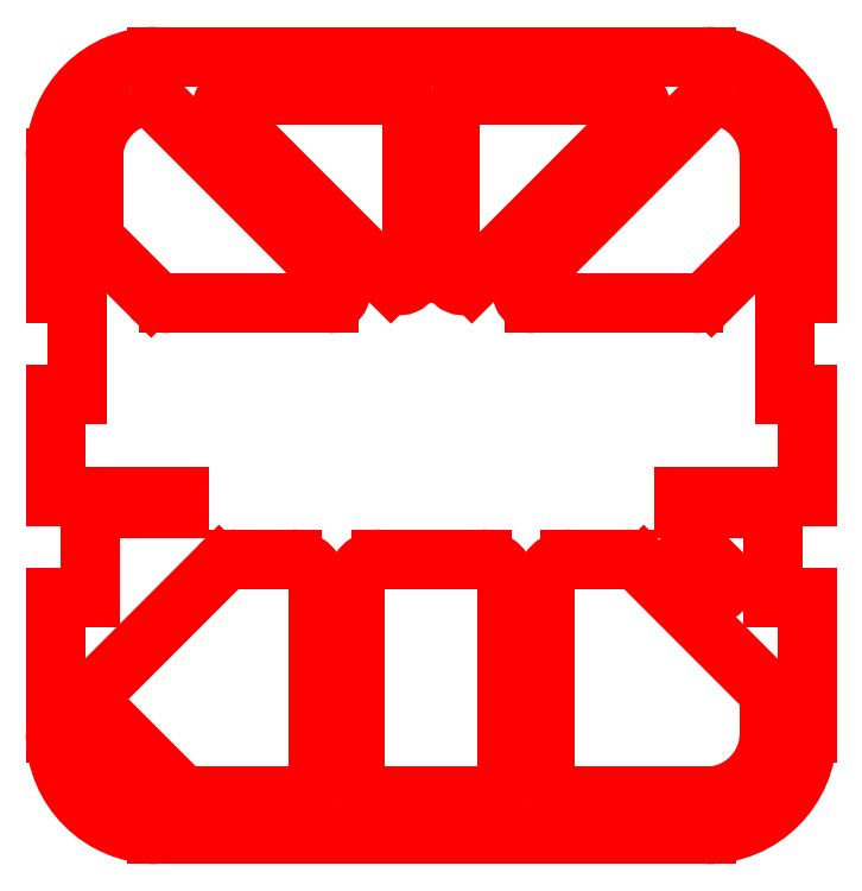
<metadata>
{"format":"dxf","ext":"dxf","renderer":"ezdxf+matplotlib","layout":"modelspace","background":"white","min_lineweight":24,"dpi":150}
</metadata>
<code>
0
SECTION
2
ENTITIES
0
ARC
8
0
10
906
20
721.8
30
0
40
6.35
50
180
51
225
0
LINE
8
0
10
901.5
20
717.3
30
0
11
914.2
21
704.6
31
0
0
ARC
8
0
10
918.7
20
709.1
30
0
40
6.35
50
225
51
270
0
LINE
8
0
10
918.7
20
702.7
30
0
11
958.7
21
702.7
31
0
0
ARC
8
0
10
958.7
20
705.9
30
0
40
3.175
50
270
51
45
0
LINE
8
0
10
960.9
20
708.1
30
0
11
916.4
21
752.6
31
0
0
ARC
8
0
10
912
20
748.1
30
0
40
6.35
50
45
51
111.8
0
ARC
8
0
10
915.5
20
739.3
30
0
40
15.88
50
111.8
51
180
0
LINE
8
0
10
899.6
20
739.3
30
0
11
899.6
21
721.8
31
0
0
LINE
8
0
10
1053
20
752.6
30
0
11
1008
21
708.1
31
0
0
ARC
8
0
10
1010
20
705.9
30
0
40
3.175
50
135
51
270
0
LINE
8
0
10
1010
20
702.7
30
0
11
1050
21
702.7
31
0
0
ARC
8
0
10
1050
20
709.1
30
0
40
6.35
50
270
51
315
0
LINE
8
0
10
1055
20
704.6
30
0
11
1068
21
717.3
31
0
0
ARC
8
0
10
1063
20
721.8
30
0
40
6.35
50
315
51
0
0
LINE
8
0
10
1070
20
721.8
30
0
11
1070
21
739.3
31
0
0
ARC
8
0
10
1054
20
739.3
30
0
40
15.88
50
0
51
68.24
0
ARC
8
0
10
1057
20
748.1
30
0
40
6.35
50
68.24
51
135
0
ARC
8
0
10
1063
20
602.4
30
0
40
6.35
50
0
51
45
0
LINE
8
0
10
1068
20
606.8
30
0
11
1038
21
636.6
31
0
0
ARC
8
0
10
1033
20
632.1
30
0
40
6.35
50
45
51
90
0
LINE
8
0
10
1033
20
638.4
30
0
11
1020
21
638.4
31
0
0
ARC
8
0
10
1020
20
632.1
30
0
40
6.35
50
90
51
180
0
LINE
8
0
10
1013
20
632.1
30
0
11
1013
21
585.2
31
0
0
ARC
8
0
10
1020
20
585.2
30
0
40
6.35
50
180
51
270
0
LINE
8
0
10
1020
20
578.9
30
0
11
1054
21
578.9
31
0
0
ARC
8
0
10
1054
20
594.8
30
0
40
15.87
50
270
51
0
0
LINE
8
0
10
1070
20
594.8
30
0
11
1070
21
602.4
31
0
0
ARC
8
0
10
997.3
20
585.2
30
0
40
6.35
50
270
51
0
0
LINE
8
0
10
1004
20
585.2
30
0
11
1004
21
632.1
31
0
0
ARC
8
0
10
997.3
20
632.1
30
0
40
6.35
50
0
51
90
0
LINE
8
0
10
997.3
20
638.4
30
0
11
971.9
21
638.4
31
0
0
ARC
8
0
10
971.9
20
632.1
30
0
40
6.35
50
90
51
180
0
LINE
8
0
10
965.5
20
632.1
30
0
11
965.5
21
585.2
31
0
0
ARC
8
0
10
971.9
20
585.2
30
0
40
6.35
50
180
51
270
0
LINE
8
0
10
971.9
20
578.9
30
0
11
997.3
21
578.9
31
0
0
ARC
8
0
10
949.7
20
632.1
30
0
40
6.35
50
0
51
90
0
LINE
8
0
10
949.7
20
638.4
30
0
11
935.7
21
638.4
31
0
0
ARC
8
0
10
935.7
20
632.1
30
0
40
6.35
50
90
51
135
0
LINE
8
0
10
931.2
20
636.6
30
0
11
902.4
21
607.8
31
0
0
ARC
8
0
10
906.9
20
603.3
30
0
40
6.35
50
135
51
225
0
LINE
8
0
10
902.4
20
598.8
30
0
11
920.5
21
580.7
31
0
0
ARC
8
0
10
925
20
585.2
30
0
40
6.35
50
225
51
270
0
LINE
8
0
10
925
20
578.9
30
0
11
949.7
21
578.9
31
0
0
ARC
8
0
10
949.7
20
585.2
30
0
40
6.35
50
270
51
0
0
LINE
8
0
10
956
20
585.2
30
0
11
956
21
632.1
31
0
0
ARC
8
0
10
992.5
20
710.4
30
0
40
3.175
50
180
51
315
0
LINE
8
0
10
994.8
20
708.1
30
0
11
1036
21
749.7
31
0
0
ARC
8
0
10
1034
20
751.9
30
0
40
3.175
50
315
51
90
0
ARC
8
0
10
995.7
20
748.7
30
0
40
6.35
50
90
51
180
0
LINE
8
0
10
989.3
20
748.7
30
0
11
989.3
21
710.4
31
0
0
ARC
8
0
10
935.1
20
751.9
30
0
40
3.175
50
90
51
225
0
LINE
8
0
10
932.9
20
749.7
30
0
11
974.4
21
708.1
31
0
0
ARC
8
0
10
976.6
20
710.4
30
0
40
3.175
50
225
51
0
0
LINE
8
0
10
979.8
20
710.4
30
0
11
979.8
21
748.7
31
0
0
ARC
8
0
10
973.5
20
748.7
30
0
40
6.35
50
0
51
90
0
LINE
8
0
10
973.5
20
755.1
30
0
11
935.1
21
755.1
31
0
0
ARC
8
0
10
1055
20
632.8
30
0
40
3.175
50
225
51
45
0
LINE
8
0
10
1057
20
635
30
0
11
1053
21
639.5
31
0
0
ARC
8
0
10
1051
20
637.3
30
0
40
3.175
50
45
51
225
0
LINE
8
0
10
1048
20
635
30
0
11
1053
21
630.5
31
0
0
ARC
8
0
10
906.5
20
581.3
30
0
40
3.175
50
225
51
45
0
LINE
8
0
10
908.8
20
583.5
30
0
11
904.3
21
588
31
0
0
ARC
8
0
10
902
20
585.8
30
0
40
3.175
50
45
51
225
0
LINE
8
0
10
899.8
20
583.5
30
0
11
904.3
21
579
31
0
0
LINE
8
0
10
1034
20
755.1
30
0
11
995.7
21
755.1
31
0
0
LINE
8
0
10
1079
20
679.7
30
0
11
1073
21
679.7
31
0
0
LINE
8
0
10
1073
20
679.7
30
0
11
1073
21
705.1
31
0
0
LINE
8
0
10
1073
20
705.1
30
0
11
1079
21
705.1
31
0
0
LINE
8
0
10
1079
20
705.1
30
0
11
1079
21
739.3
31
0
0
ARC
8
0
10
1054
20
739.3
30
0
40
25.4
50
0
51
90
0
LINE
8
0
10
1054
20
764.7
30
0
11
915.5
21
764.7
31
0
0
ARC
8
0
10
915.5
20
739.3
30
0
40
25.4
50
90
51
180
0
LINE
8
0
10
890.1
20
739.3
30
0
11
890.1
21
705.1
31
0
0
LINE
8
0
10
890.1
20
705.1
30
0
11
895.7
21
705.1
31
0
0
LINE
8
0
10
895.7
20
705.1
30
0
11
895.7
21
679.7
31
0
0
LINE
8
0
10
895.7
20
679.7
30
0
11
890.1
21
679.7
31
0
0
LINE
8
0
10
890.1
20
679.7
30
0
11
890.1
21
654.3
31
0
0
LINE
8
0
10
890.1
20
654.3
30
0
11
921.1
21
654.3
31
0
0
LINE
8
0
10
921.1
20
654.3
30
0
11
921.1
21
651.1
31
0
0
LINE
8
0
10
921.1
20
651.1
30
0
11
900.1
21
651.1
31
0
0
ARC
8
0
10
900.1
20
649.9
30
0
40
1.27
50
90
51
180
0
LINE
8
0
10
898.9
20
649.9
30
0
11
898.9
21
628.9
31
0
0
LINE
8
0
10
898.9
20
628.9
30
0
11
890.1
21
628.9
31
0
0
LINE
8
0
10
890.1
20
628.9
30
0
11
890.1
21
594.8
31
0
0
ARC
8
0
10
915.5
20
594.8
30
0
40
25.4
50
180
51
270
0
LINE
8
0
10
915.5
20
569.4
30
0
11
1054
21
569.4
31
0
0
ARC
8
0
10
1054
20
594.8
30
0
40
25.4
50
270
51
0
0
LINE
8
0
10
1079
20
594.8
30
0
11
1079
21
628.9
31
0
0
LINE
8
0
10
1079
20
628.9
30
0
11
1070
21
628.9
31
0
0
LINE
8
0
10
1070
20
628.9
30
0
11
1070
21
649.9
31
0
0
ARC
8
0
10
1069
20
649.9
30
0
40
1.27
50
0
51
90
0
LINE
8
0
10
1069
20
651.1
30
0
11
1048
21
651.1
31
0
0
LINE
8
0
10
1048
20
651.1
30
0
11
1048
21
654.3
31
0
0
LINE
8
0
10
1048
20
654.3
30
0
11
1079
21
654.3
31
0
0
LINE
8
0
10
1079
20
654.3
30
0
11
1079
21
679.7
31
0
0
ENDSEC
0
EOF

</code>
